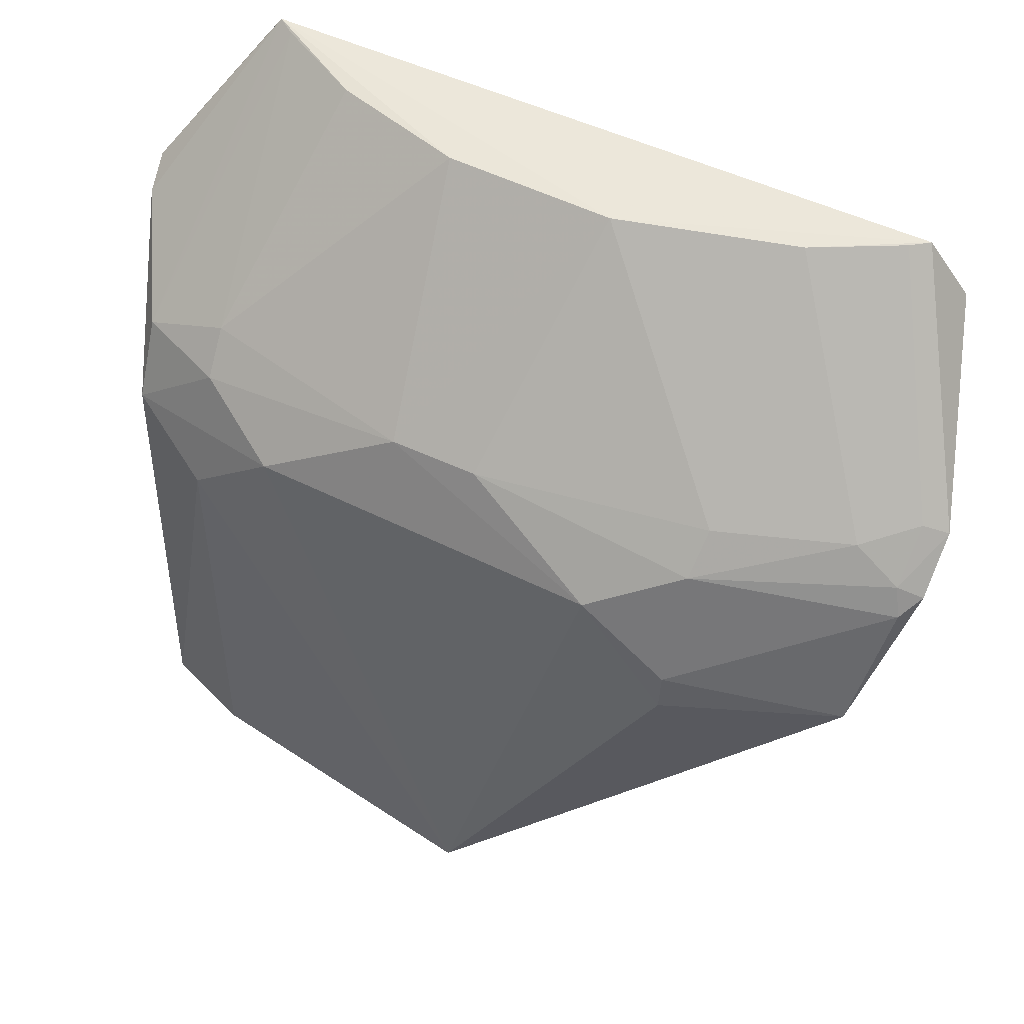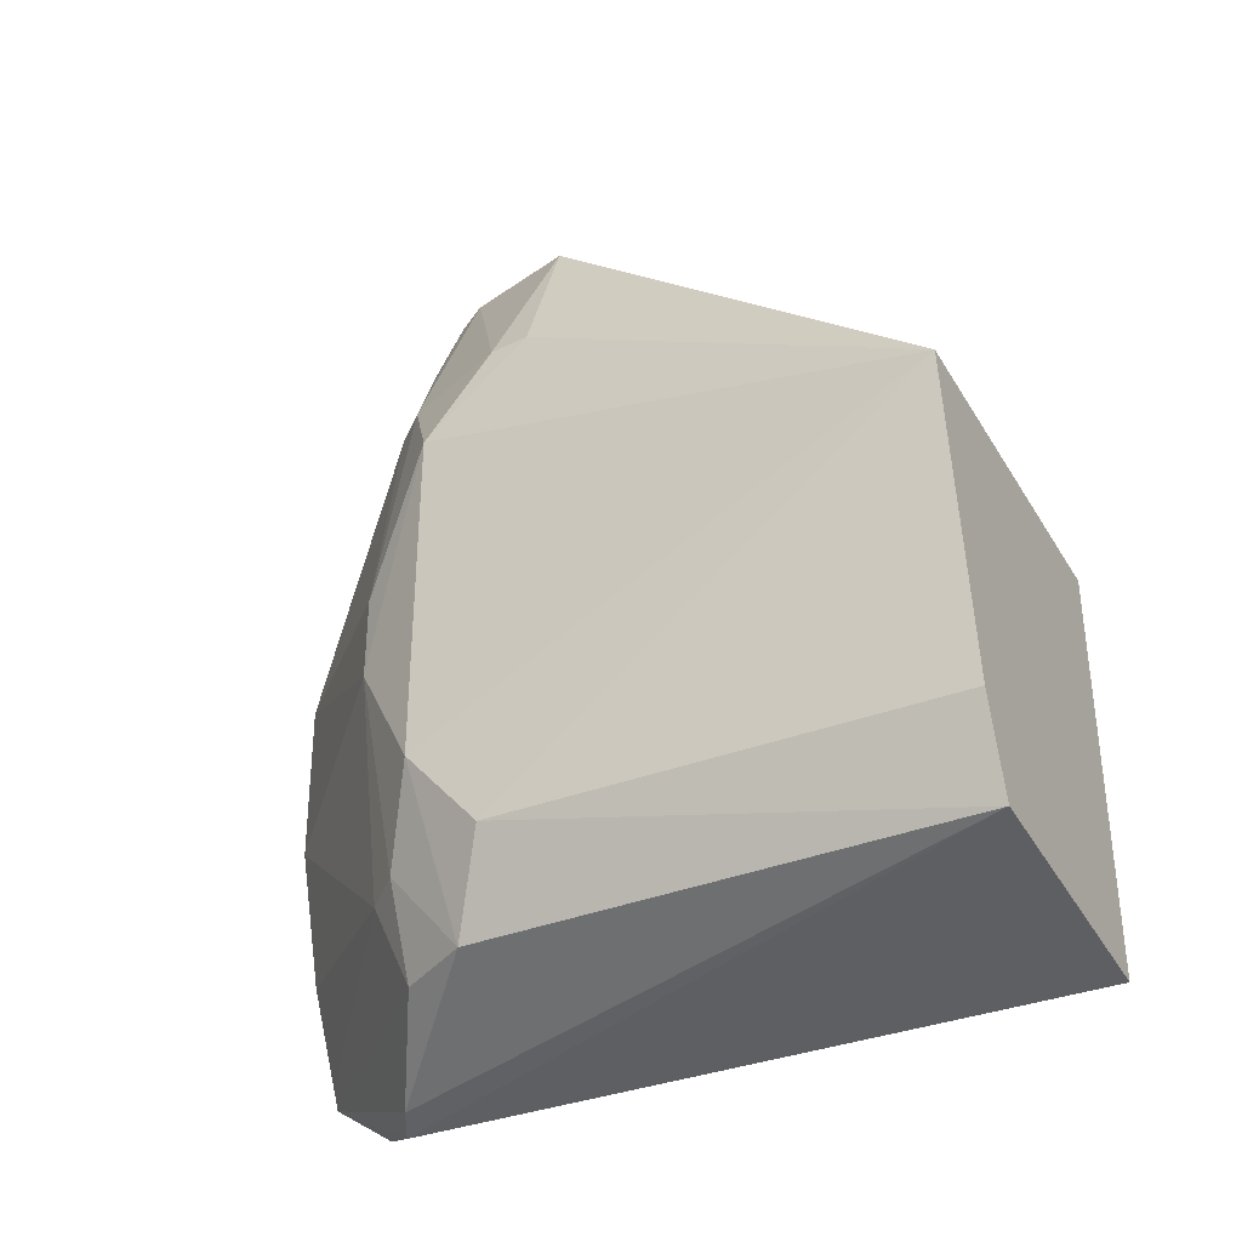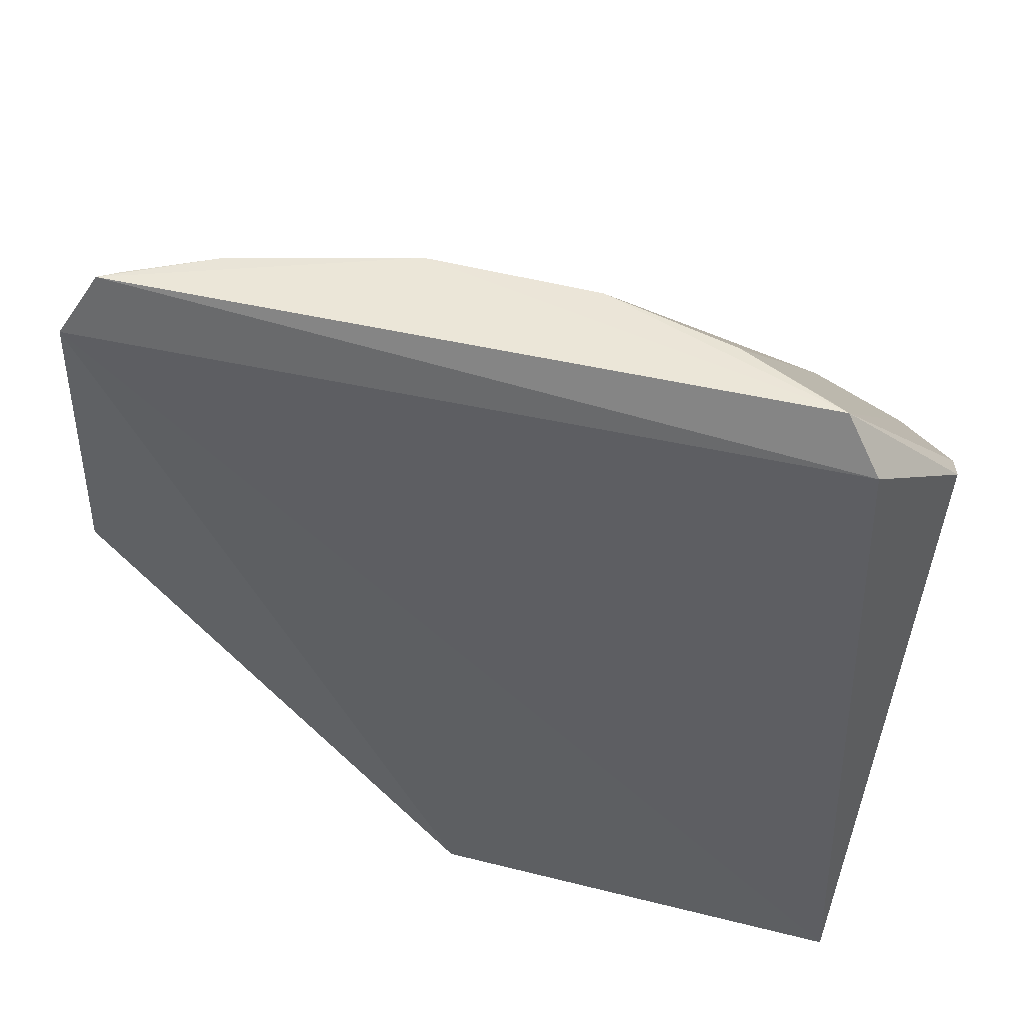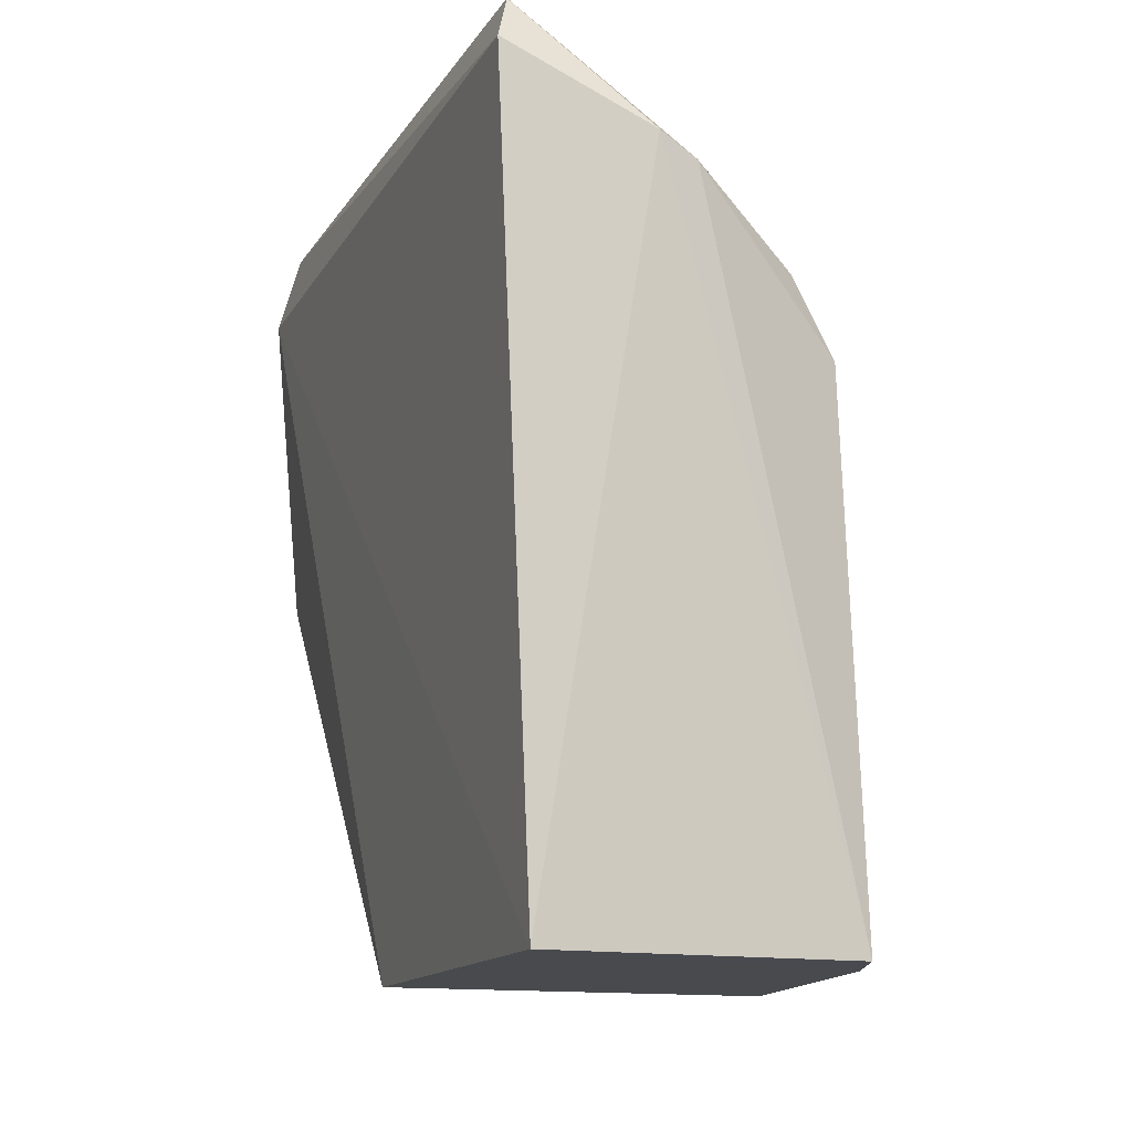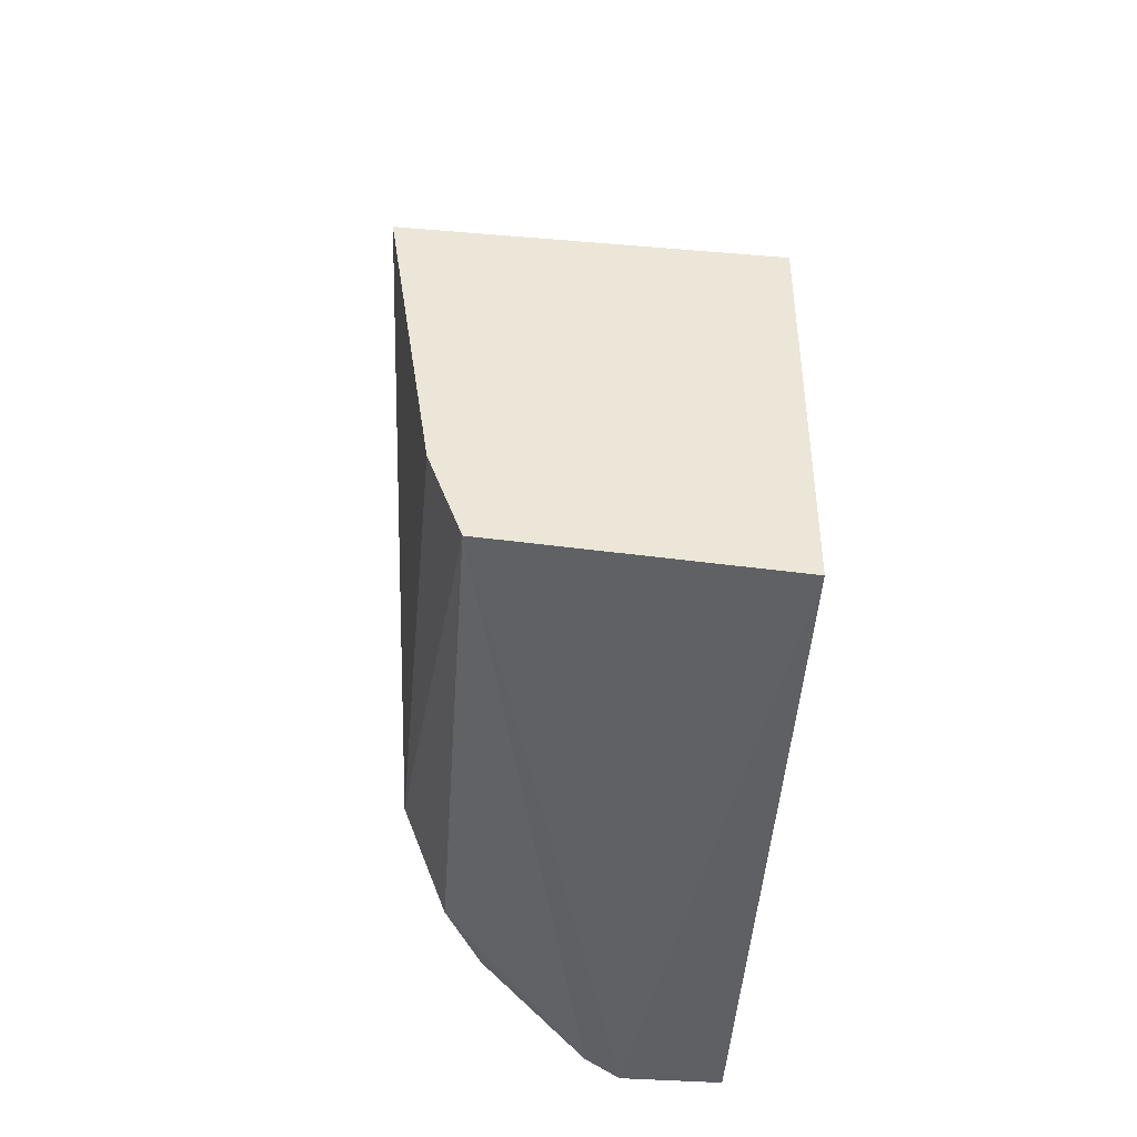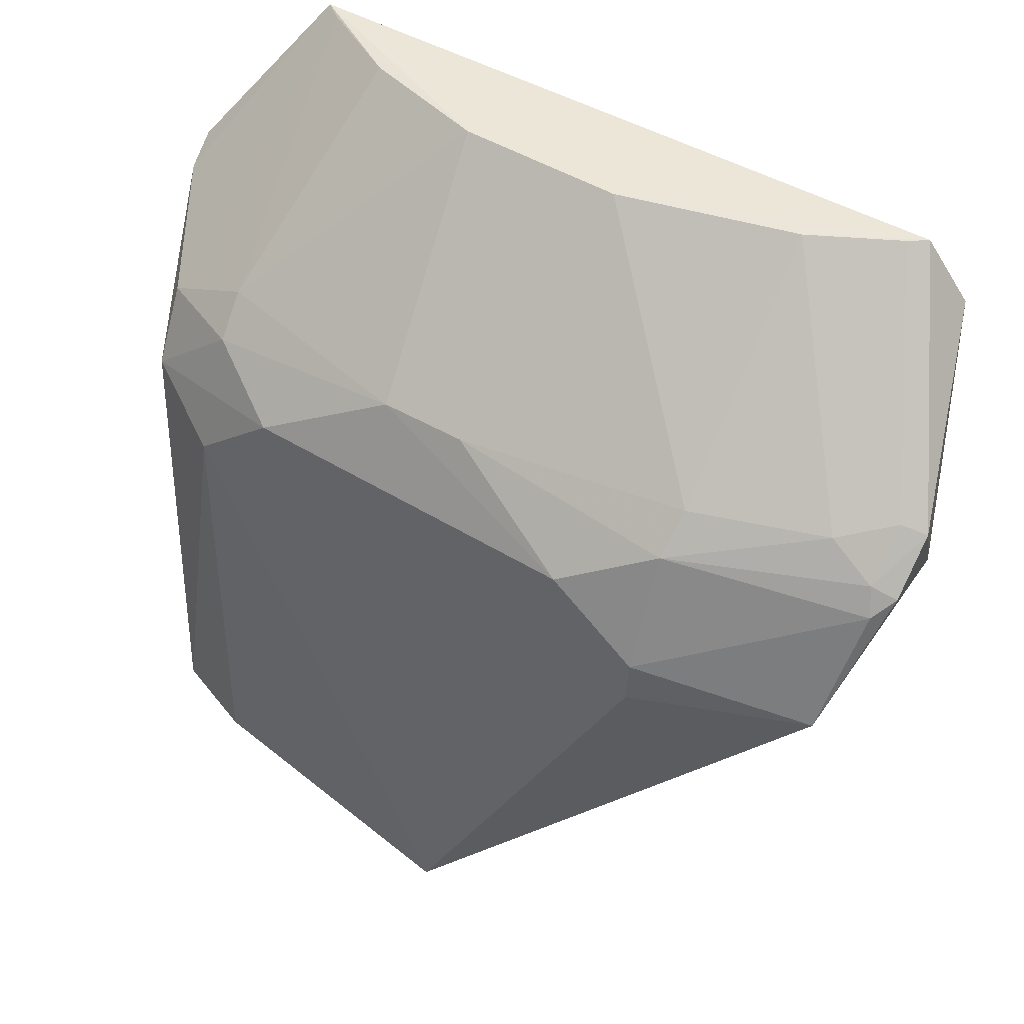
<metadata>
{"format":"obj","ext":"obj","renderer":"f3d","projection":"perspective","resolution":1024,"background":"white","views":[{"elev":53.5,"azim":117.4,"up":"+Z"},{"elev":-35.5,"azim":117.1,"up":"+Y"},{"elev":46.5,"azim":-73.9,"up":"+Z"},{"elev":-13.4,"azim":-19.2,"up":"+Z"},{"elev":-45.8,"azim":174.4,"up":"+Y"},{"elev":46.3,"azim":124.7,"up":"+Z"}]}
</metadata>
<code>
v 0.01211 0.008691 0.05919
v 0.0206 -0.006841 0.05072
v 0.019 0.01052 0.04985
v 0.01262 0.0008751 0.03926
v 0.01199 -0.00926 0.0579
v 0.02182 0.0008545 0.03926
v 0.01262 0.01025 0.04982
v 0.01966 0.0007614 0.05447
v 0.01177 0.00967 0.05758
v 0.01262 -0.009676 0.03926
v 0.01734 0.009618 0.05437
v 0.02063 0.006356 0.05077
v 0.01854 -0.006953 0.05451
v 0.01612 0.01142 0.05449
v 0.01581 -0.01065 0.05514
v 0.01989 -0.009271 0.03926
v 0.01481 0.001812 0.05918
v 0.02073 0.006354 0.04976
v 0.01947 0.006323 0.05356
v 0.02066 0.004166 0.05254
v 0.0206 -0.004655 0.05261
v 0.01727 0.0114 0.05331
v 0.01633 0.01081 0.05466
v 0.01492 -0.01082 0.05561
v 0.01387 -0.005736 0.05913
v 0.0195 -0.009088 0.05172
v 0.02071 -0.006966 0.03925
v 0.01357 0.006168 0.05916
v 0.0186 0.006425 0.05446
v 0.01969 -0.001411 0.05446
v 0.01746 0.01078 0.05356
v 0.01777 0.01102 0.05289
v 0.01246 -0.008391 0.05919
v 0.0185 -0.009148 0.05353
v 0.01242 0.008252 0.05917
v 0.01942 -0.006856 0.05357
v 0.01477 -0.002398 0.05916
v 0.01275 -0.007952 0.05914
f 6 4 3
f 7 3 4
f 9 5 1
f 9 7 4
f 10 9 4
f 10 5 9
f 14 7 9
f 14 9 1
f 18 6 3
f 18 3 12
f 20 18 12
f 20 6 18
f 20 19 8
f 20 12 19
f 21 2 6
f 21 6 20
f 22 3 7
f 22 7 14
f 23 14 1
f 24 5 10
f 24 16 15
f 24 10 16
f 26 2 21
f 26 16 2
f 26 15 16
f 27 6 2
f 27 2 16
f 27 4 6
f 27 16 10
f 27 10 4
f 28 1 17
f 29 17 8
f 29 8 19
f 29 28 17
f 29 19 11
f 29 11 28
f 30 8 17
f 30 21 20
f 30 20 8
f 31 11 19
f 31 23 11
f 31 22 14
f 31 14 23
f 32 12 3
f 32 3 22
f 32 22 31
f 32 31 19
f 32 19 12
f 33 24 15
f 33 5 24
f 33 1 5
f 33 17 1
f 34 15 26
f 34 33 15
f 35 23 1
f 35 1 28
f 35 28 11
f 35 11 23
f 36 30 13
f 36 21 30
f 36 13 34
f 36 34 26
f 36 26 21
f 37 25 13
f 37 13 30
f 37 30 17
f 37 33 25
f 37 17 33
f 38 13 25
f 38 25 33
f 38 34 13
f 38 33 34

</code>
